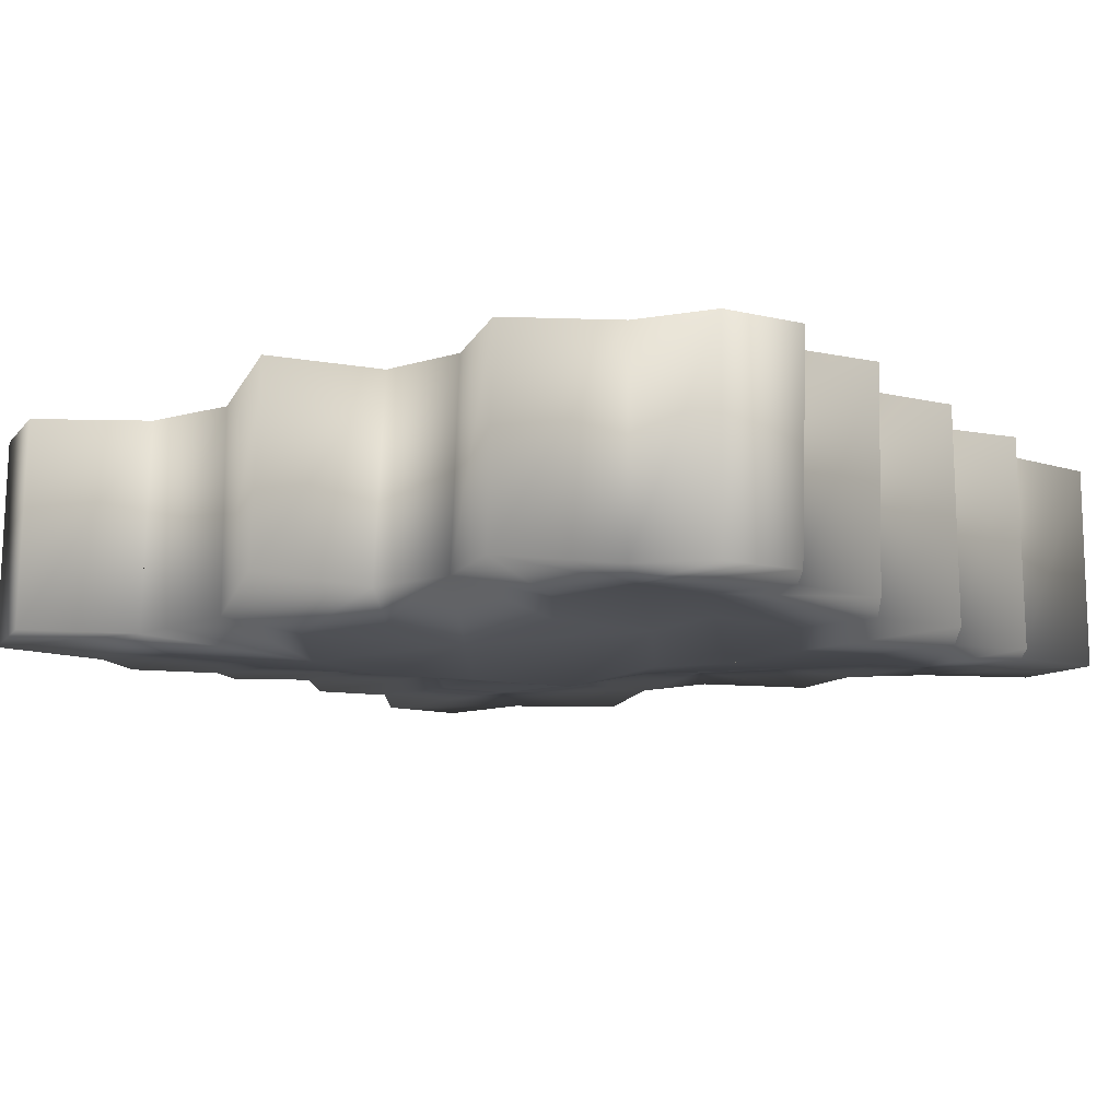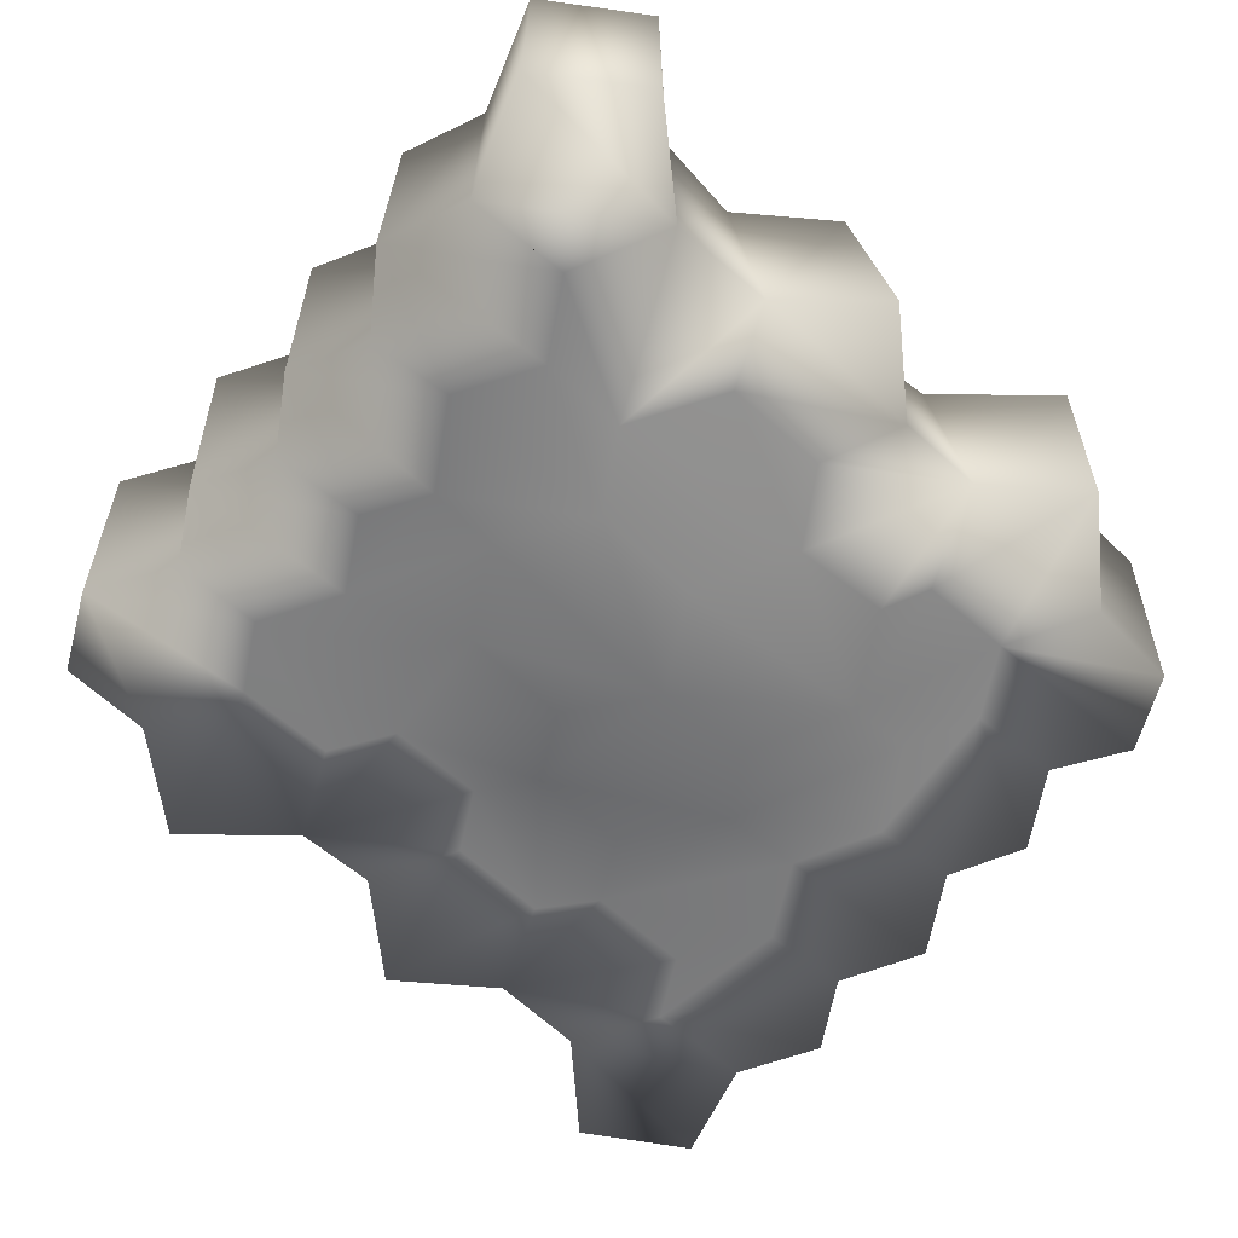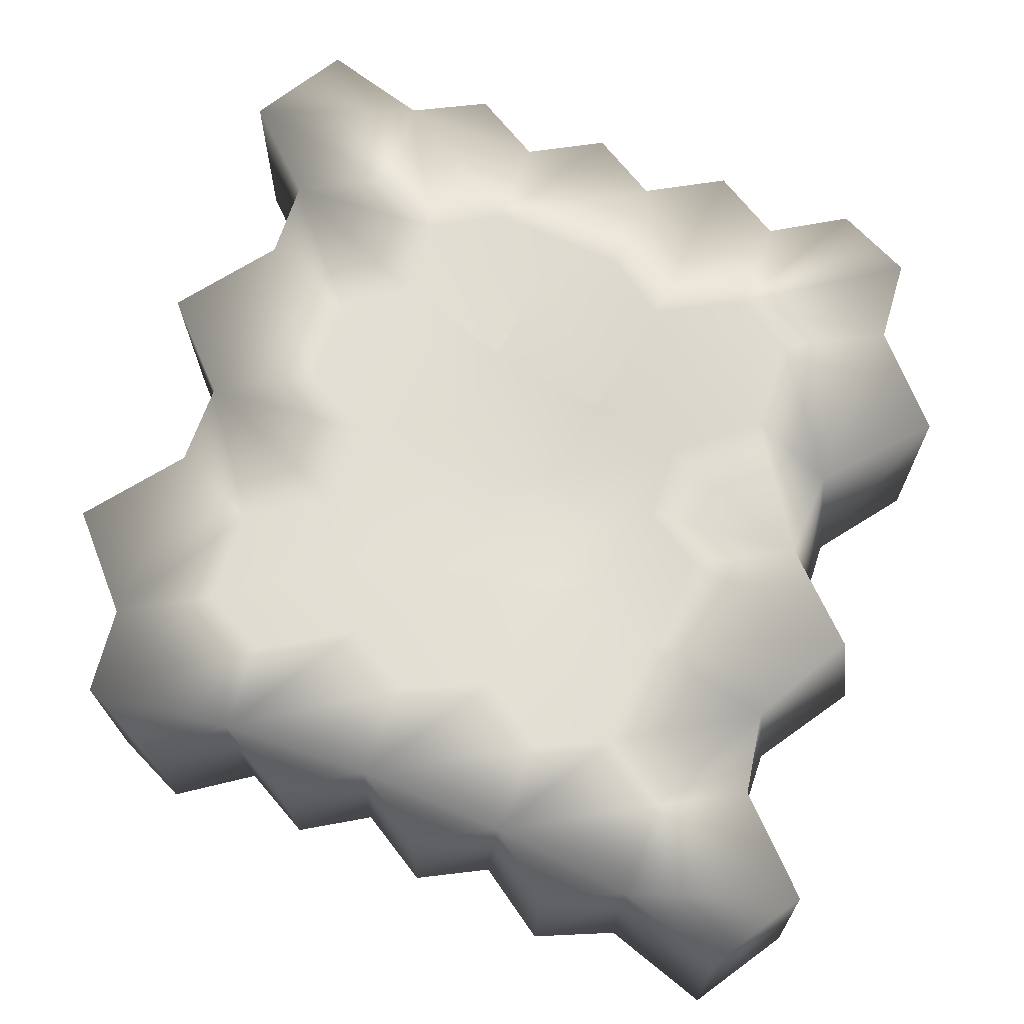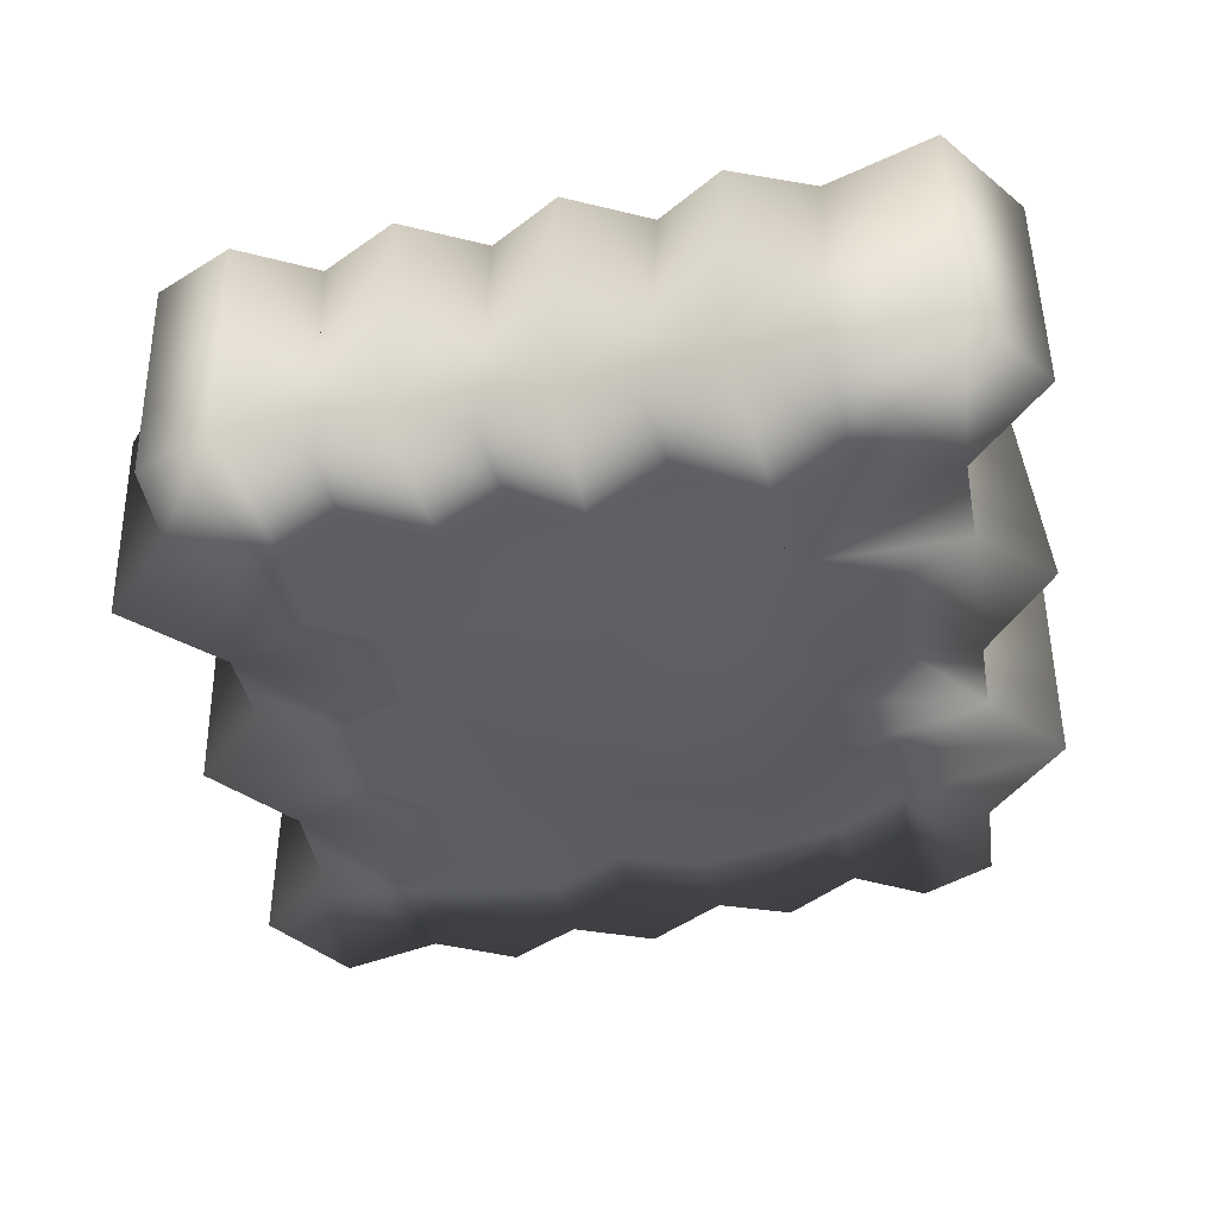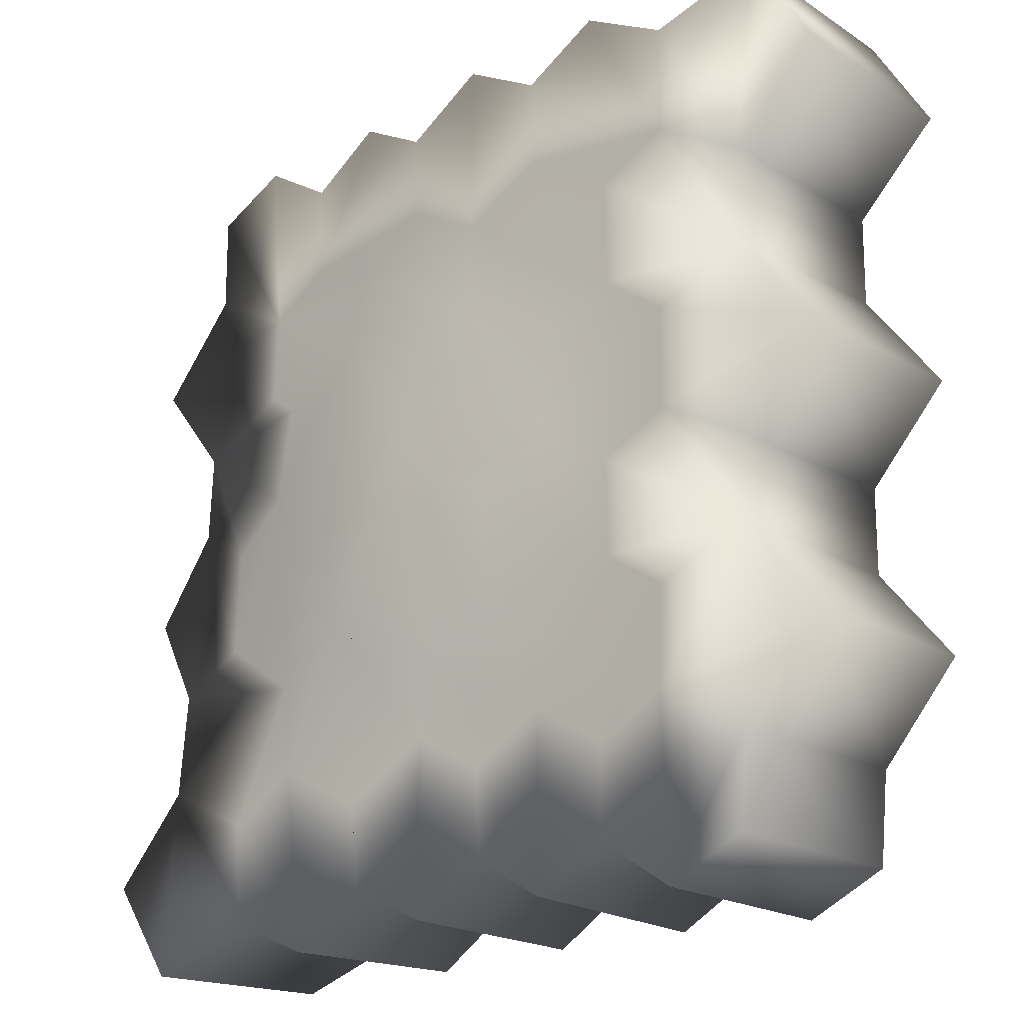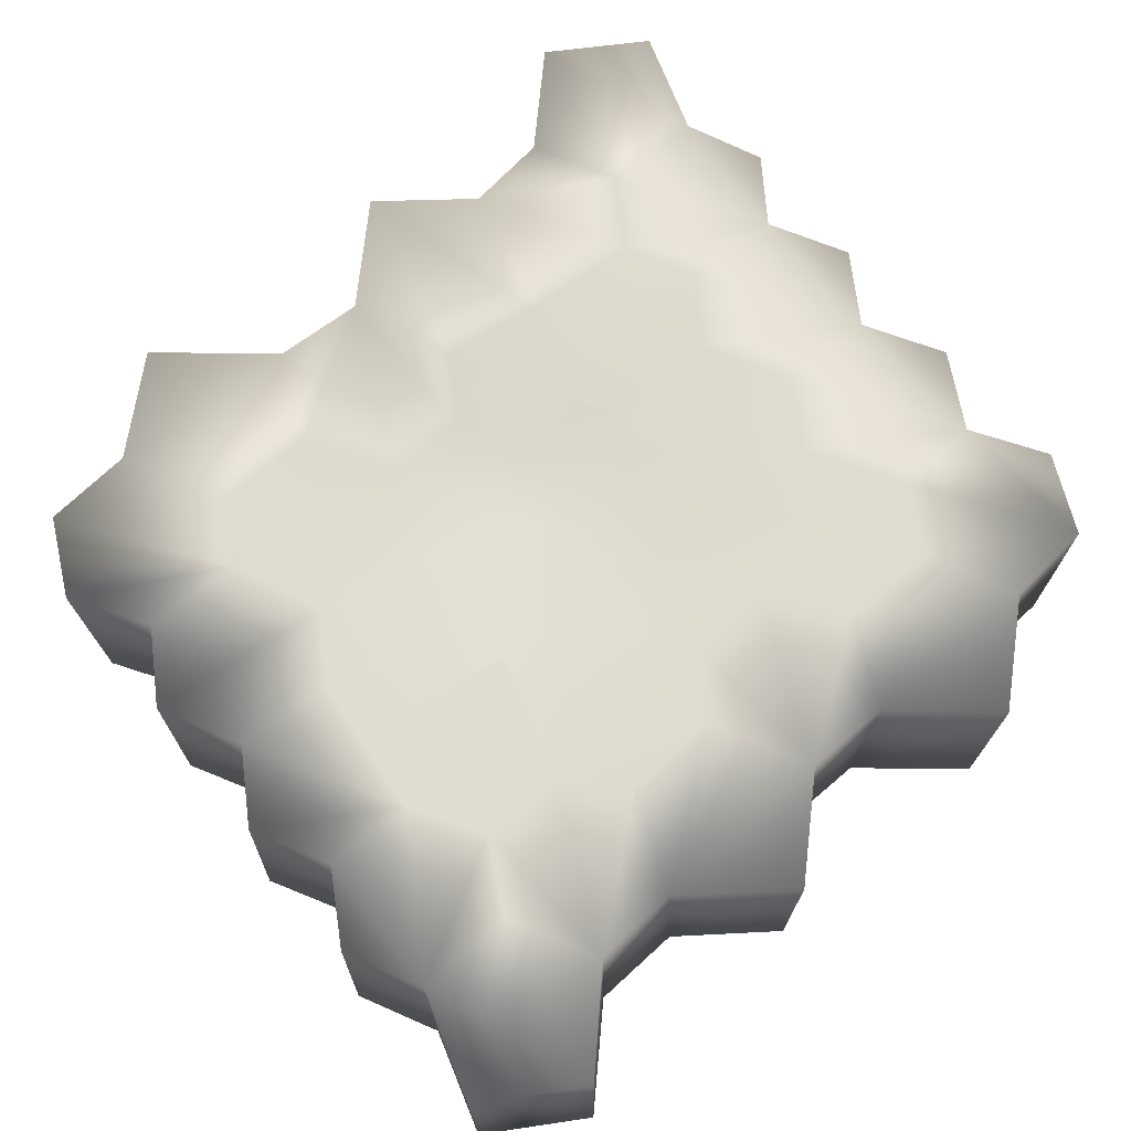
<metadata>
{"format":"obj","ext":"obj","renderer":"f3d","projection":"perspective","resolution":1024,"background":"white","views":[{"elev":-11.0,"azim":123.2,"up":"+Z"},{"elev":-60.0,"azim":48.2,"up":"+Z"},{"elev":68.8,"azim":19.5,"up":"+Z"},{"elev":-39.0,"azim":11.2,"up":"+Z"},{"elev":-18.5,"azim":-140.0,"up":"+Y"},{"elev":69.6,"azim":-130.5,"up":"+Z"}]}
</metadata>
<code>
v 2.651 1.273 0.7507
v -2.139 -2.438 0.6931
v -2.695 0.4201 0.7171
v 2.063 0.6275 0.7877
v 0.2465 -2.669 0.736
v -2.749 2.12 0.6712
v -2.365 2.735 0.6717
v -1.669 2.511 0.6667
v -2.202 1.056 0.7113
v -1.209 1.628 0.673
v -1.663 1.886 0.6736
v -2.223 1.595 0.6812
v 1.013 0.05161 0.6173
v -1.638 -2.683 0.6991
v -1.577 0.7901 0.7218
v -1.173 1.084 0.6785
v 2.155 1.84 0.7638
v -1.184 2.745 0.6679
v 2.026 0.05524 0.7838
v 1.407 -0.2258 0.664
v 2.533 -0.4896 0.8399
v -0.6966 -2.654 0.7396
v -0.1985 -2.369 0.7516
v -1.174 -2.38 0.7356
v -1.184 -1.819 0.7532
v -2.184 -1.872 0.7027
v -1.606 -1.573 0.7418
v -2.697 -1.284 0.6777
v -2.176 -0.142 0.7456
v -1.555 0.178 0.7496
v -1.115 -0.07642 0.7346
v -1.114 -0.6414 0.7512
v -2.18 -0.6853 0.738
v -1.617 -0.9553 0.7492
v -0.5027 0.2422 0.6505
v -0.2904 1.589 0.6519
v -0.7537 1.894 0.6588
v 0.1537 1.796 0.689
v -0.7346 2.465 0.6675
v 0.9999 0.5333 0.6384
v 1.519 0.8932 0.75
v 0.5656 1.504 0.6927
v 1.51 1.521 0.7778
v 1.126 1.762 0.7641
v 1.148 2.376 0.7543
v 0.6544 -0.1457 0.5562
v 0.2894 0.1363 0.5503
v -0.06832 -0.05436 0.6101
v 0.8078 -1.813 0.6843
v 1.171 -2.732 0.6807
v 0.7568 -2.424 0.7027
v 2.152 -1.091 0.6938
v 1.256 -1.604 0.6486
v 2.126 2.414 0.7417
v 1.638 2.671 0.7362
v -0.2494 2.709 0.6855
v 0.1909 2.419 0.7065
v 0.7013 2.673 0.7389
v -0.6088 -0.9144 0.7355
v -0.05738 -0.5451 0.6288
v 0.3783 -1.501 0.6877
v -0.1718 -1.752 0.7543
v -0.6016 -1.488 0.7672
v 2.757 -2.182 0.6358
v 2.356 -2.779 0.6484
v 1.68 -2.536 0.6532
v 2.228 -1.635 0.6611
v 1.699 -1.903 0.6473
v 2.655 1.238 -0.5795
v -2.116 -2.424 -0.6796
v -2.67 0.4108 -0.6276
v 2.218 0.6811 -0.5713
v 0.2229 -2.655 -0.6666
v -2.766 2.118 -0.6725
v -2.374 2.74 -0.6893
v -1.701 2.519 -0.7028
v -2.217 0.9925 -0.6468
v -1.281 1.614 -0.7191
v -1.695 1.852 -0.7032
v -2.234 1.573 -0.676
v 1.337 0.1603 -0.8038
v -1.632 -2.666 -0.6706
v -1.62 0.74 -0.6427
v -1.273 0.9737 -0.6954
v 2.134 1.815 -0.6037
v -1.19 2.764 -0.726
v 2.231 0.1382 -0.5832
v 1.769 -0.1125 -0.7044
v 2.712 -0.3924 -0.5063
v -0.6913 -2.614 -0.6549
v -0.2408 -2.358 -0.6413
v -1.145 -2.353 -0.6503
v -1.154 -1.797 -0.6366
v -2.156 -1.852 -0.6585
v -1.572 -1.553 -0.6389
v -2.667 -1.272 -0.6496
v -2.154 -0.1527 -0.6168
v -1.606 0.1269 -0.6176
v -1.204 -0.1031 -0.643
v -1.203 -0.6992 -0.6236
v -2.151 -0.6647 -0.6264
v -1.582 -0.9355 -0.6259
v -0.8564 0.732 -0.7282
v 0.1799 0.8142 -0.8555
v -0.2543 1.097 -0.8026
v -0.8417 0.1135 -0.7208
v -0.2562 1.626 -0.7615
v -0.7496 1.92 -0.7464
v 0.2416 1.89 -0.708
v -0.7287 2.47 -0.7342
v 0.7672 1.146 -0.7342
v 1.337 0.8027 -0.7082
v 1.596 0.9626 -0.6279
v 0.7542 1.572 -0.6817
v 1.592 1.542 -0.6047
v 1.172 1.795 -0.6267
v 1.195 2.364 -0.6352
v 0.7714 -0.8293 -0.8519
v 0.7711 -0.178 -0.9261
v 0.1821 0.1699 -0.9315
v -0.3737 -0.1613 -0.8153
v 0.7241 -1.906 -0.7052
v 1.148 -2.76 -0.7042
v 0.6778 -2.423 -0.697
v 1.235 -1.116 -0.793
v 1.786 -0.7661 -0.7209
v 2.273 -0.9853 -0.6588
v 1.236 -1.636 -0.7541
v 2.097 2.386 -0.641
v 1.634 2.627 -0.6463
v -0.2242 2.736 -0.7117
v 0.2755 2.42 -0.6987
v 0.725 2.658 -0.6661
v -0.6736 -0.9885 -0.6435
v -0.3752 -0.8171 -0.7202
v 0.1858 -1.158 -0.7386
v 0.1969 -1.57 -0.6869
v -0.2153 -1.788 -0.6329
v -0.6699 -1.519 -0.6175
v 2.78 -2.196 -0.7007
v 2.369 -2.8 -0.7036
v 1.665 -2.548 -0.7165
v 2.281 -1.637 -0.7071
v 1.69 -1.918 -0.7338
v -0.3999 0.8397 0.6481
v -0.3997 0.8392 0.6498
v -0.4002 0.8409 0.6504
v 1.335 -0.8837 0.6368
v 1.334 -0.8828 0.6344
v 1.329 -0.8749 0.6392
v 0.5477 -0.7142 0.6123
v 0.5471 -0.7136 0.6108
v 0.547 -0.7132 0.6119
v 0.3934 0.694 0.6157
v 0.3935 0.6941 0.6156
v 0.3934 0.694 0.6155
f 2 14 24 25 27 26
f 24 22 23 62 63 25
f 23 5 51 49 61 62
f 51 50 66 68 53 49
f 64 67 68 66 65
f 26 27 34 33 28
f 27 25 63 59 32 34
f 59 63 62 61 151 153 60
f 150 151 61 49 53 148
f 52 148 53 68 67
f 29 33 34 32 31 30
f 31 32 59 60 48 35
f 46 47 48 60 153
f 20 13 46 153 151 150
f 21 19 20 150 148 52
f 9 3 29 30 15
f 16 15 30 31 35 146 147
f 146 35 48 47 155 156
f 40 155 47 46 13
f 19 4 41 40 13 20
f 12 9 15 16 10 11
f 10 16 147 36 37
f 36 147 146 156 42 38
f 42 156 155 40 41 43 44
f 4 1 17 43 41
f 6 12 11 8 7
f 8 11 10 37 39 18
f 37 36 38 57 56 39
f 42 44 45 58 57 38
f 44 43 17 54 55 45
f 82 70 94 95 93 92
f 90 92 93 139 138 91
f 73 91 138 137 122 124
f 123 124 122 128 144 142
f 143 140 141 142 144
f 95 94 96 101 102
f 93 95 102 100 134 139
f 139 134 135 136 137 138
f 118 125 128 122 137 136
f 125 126 127 143 144 128
f 101 97 98 99 100 102
f 100 99 106 121 135 134
f 120 119 118 136 135 121
f 81 88 126 125 118 119
f 87 89 127 126 88
f 71 77 83 98 97
f 83 84 103 106 99 98
f 106 103 105 104 120 121
f 111 112 81 119 120 104
f 72 87 88 81 112 113
f 77 80 79 78 84 83
f 84 78 108 107 105 103
f 105 107 109 114 111 104
f 111 114 116 115 113 112
f 69 72 113 115 85
f 80 74 75 76 79
f 79 76 86 110 108 78
f 107 108 110 131 132 109
f 116 114 109 132 133 117
f 115 116 117 130 129 85
f 3 9 77 71
f 12 6 74 80
f 9 12 80 77
f 6 7 75 74
f 7 8 76 75
f 11 8 76 79
f 8 11 79 76
f 12 11 79 80
f 11 12 80 79
f 14 2 70 82
f 15 9 77 83
f 9 15 83 77
f 16 10 78 84
f 10 16 84 78
f 11 10 78 79
f 10 11 79 78
f 16 15 83 84
f 15 16 84 83
f 1 4 72 69
f 4 19 87 72
f 19 21 89 87
f 24 14 82 92
f 22 24 92 90
f 5 23 91 73
f 23 22 90 91
f 2 26 94 70
f 25 24 92 93
f 24 25 93 92
f 27 25 93 95
f 25 27 95 93
f 27 26 94 95
f 26 27 95 94
f 26 28 96 94
f 33 29 97 101
f 30 29 97 98
f 29 30 98 97
f 31 30 98 99
f 30 31 99 98
f 32 31 99 100
f 31 32 100 99
f 34 32 100 102
f 32 34 102 100
f 34 33 101 102
f 33 34 102 101
f 29 3 71 97
f 28 33 101 96
f 30 15 83 98
f 15 30 98 83
f 34 27 95 102
f 27 34 102 95
f 147 16 84 103 145
f 16 147 145 103 84
f 35 31 99 106
f 31 35 106 99
f 35 146 145 103 106
f 146 35 106 103 145
f 37 10 78 108
f 10 37 108 78
f 145 103 105
f 145 105 103
f 36 147 145 105 107
f 147 36 107 105 145
f 37 36 107 108
f 36 37 108 107
f 8 18 86 76
f 18 39 110 86
f 39 37 108 110
f 37 39 110 108
f 42 156 154 111 114
f 156 42 114 111 154
f 40 155 154 111 112
f 155 40 112 111 154
f 41 40 112 113
f 40 41 113 112
f 43 41 113 115
f 41 43 115 113
f 44 42 114 116
f 42 44 116 114
f 44 43 115 116
f 43 44 116 115
f 146 156 154 104 105 145
f 156 146 145 105 104 154
f 154 104 111
f 154 111 104
f 38 36 107 109
f 36 38 109 107
f 42 38 109 114
f 38 42 114 109
f 41 4 72 113
f 4 41 113 72
f 20 13 81 88
f 13 20 88 81
f 40 13 81 112
f 13 40 112 81
f 20 19 87 88
f 19 20 88 87
f 17 1 69 85
f 43 17 85 115
f 17 43 115 85
f 46 13 81 119
f 13 46 119 81
f 47 155 154 104 120
f 155 47 120 104 154
f 47 46 119 120
f 46 47 120 119
f 48 35 106 121
f 35 48 121 106
f 48 47 120 121
f 47 48 121 120
f 51 5 73 124
f 50 51 124 123
f 150 20 88 126 149
f 20 150 149 126 88
f 46 153 152 118 119
f 153 46 119 118 152
f 150 151 152 118 125 149
f 151 150 149 125 118 152
f 149 125 126
f 149 126 125
f 21 52 127 89
f 52 148 149 126 127
f 148 52 127 126 149
f 54 17 85 129
f 45 44 116 117
f 44 45 117 116
f 45 55 130 117
f 55 54 129 130
f 56 57 132 131
f 57 58 133 132
f 57 38 109 132
f 38 57 132 109
f 39 56 131 110
f 58 45 117 133
f 63 59 134 139
f 59 63 139 134
f 60 59 134 135
f 59 60 135 134
f 153 60 135 136 152
f 60 153 152 136 135
f 61 151 152 136 137
f 151 61 137 136 152
f 62 61 137 138
f 61 62 138 137
f 63 62 138 139
f 62 63 139 138
f 63 25 93 139
f 25 63 139 93
f 59 32 100 134
f 32 59 134 100
f 60 48 121 135
f 48 60 135 121
f 152 118 136
f 152 136 118
f 53 49 122 128
f 49 53 128 122
f 61 49 122 137
f 49 61 137 122
f 53 148 149 125 128
f 148 53 128 125 149
f 62 23 91 138
f 23 62 138 91
f 51 49 122 124
f 49 51 124 122
f 67 64 140 143
f 64 65 141 140
f 65 66 142 141
f 68 66 142 144
f 66 68 144 142
f 68 67 143 144
f 67 68 144 143
f 52 67 143 127
f 66 50 123 142
f 68 53 128 144
f 53 68 144 128
f 145 146 147
f 146 145 147
f 148 149 150
f 149 148 150
f 151 152 153
f 152 151 153
f 154 155 156
f 155 154 156

</code>
